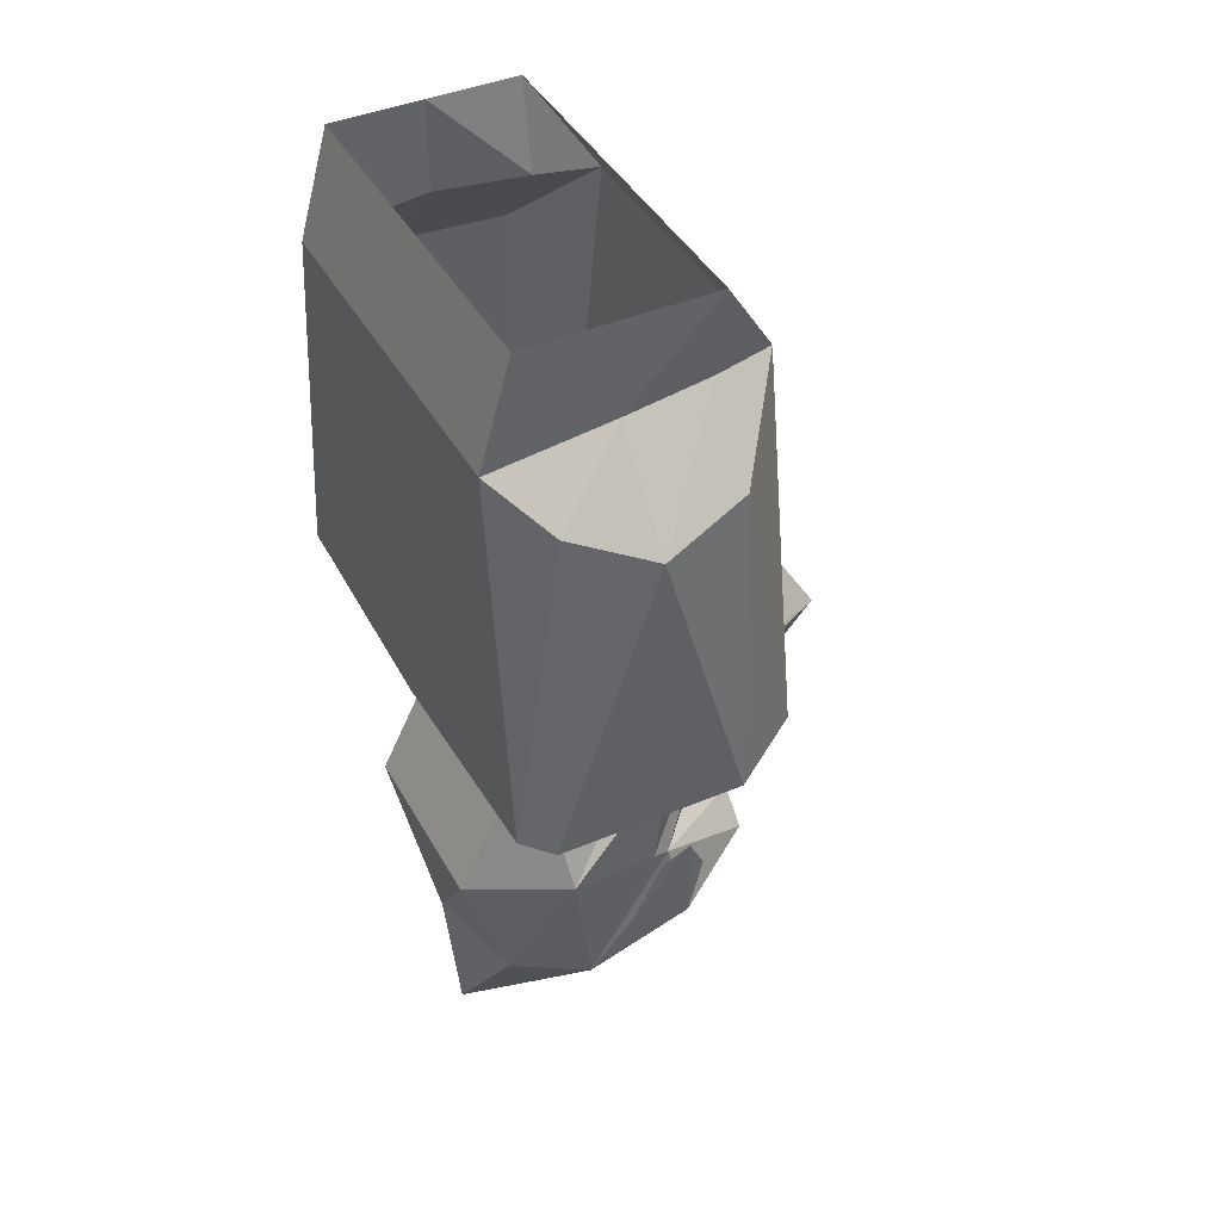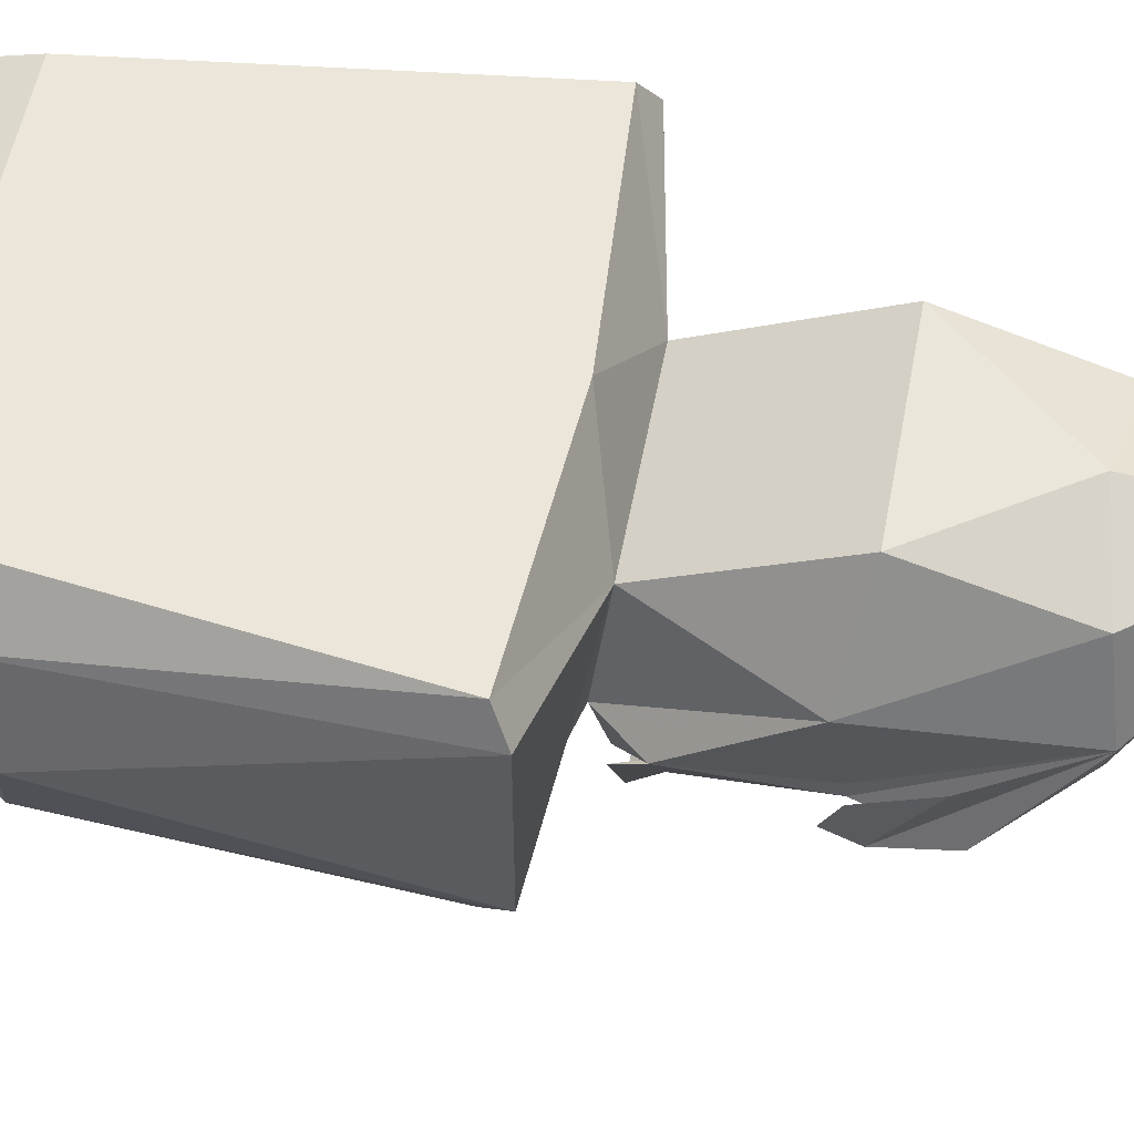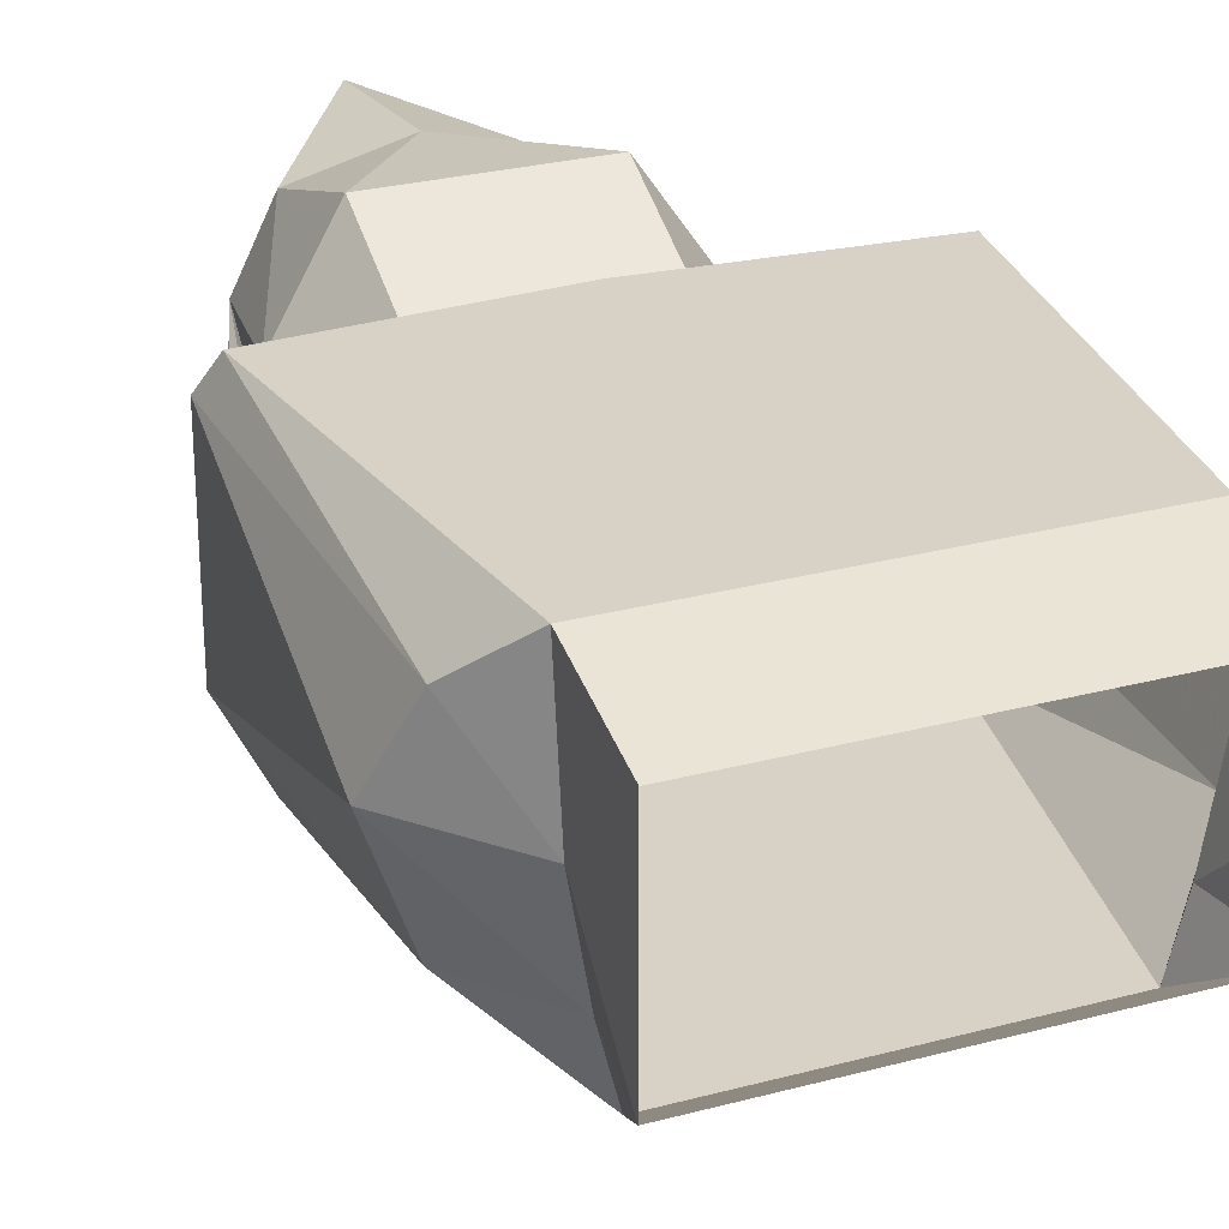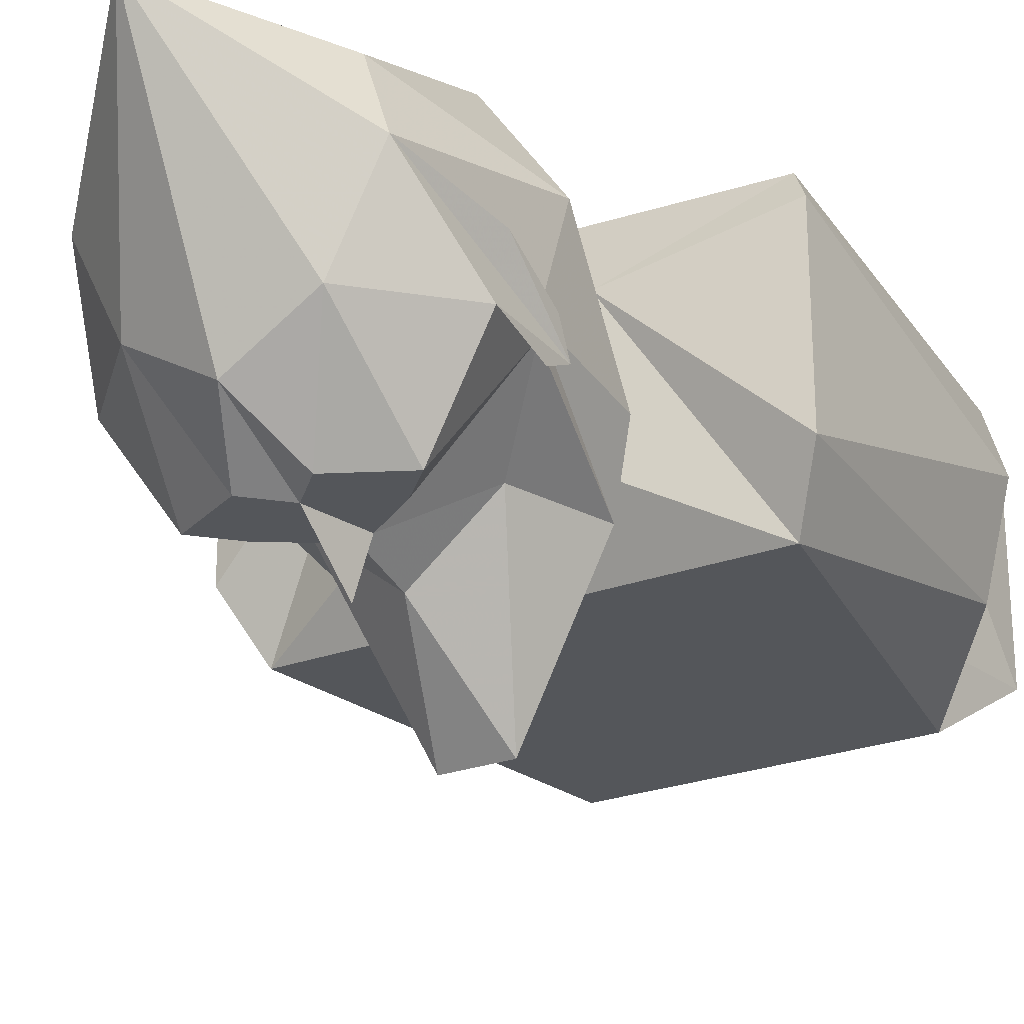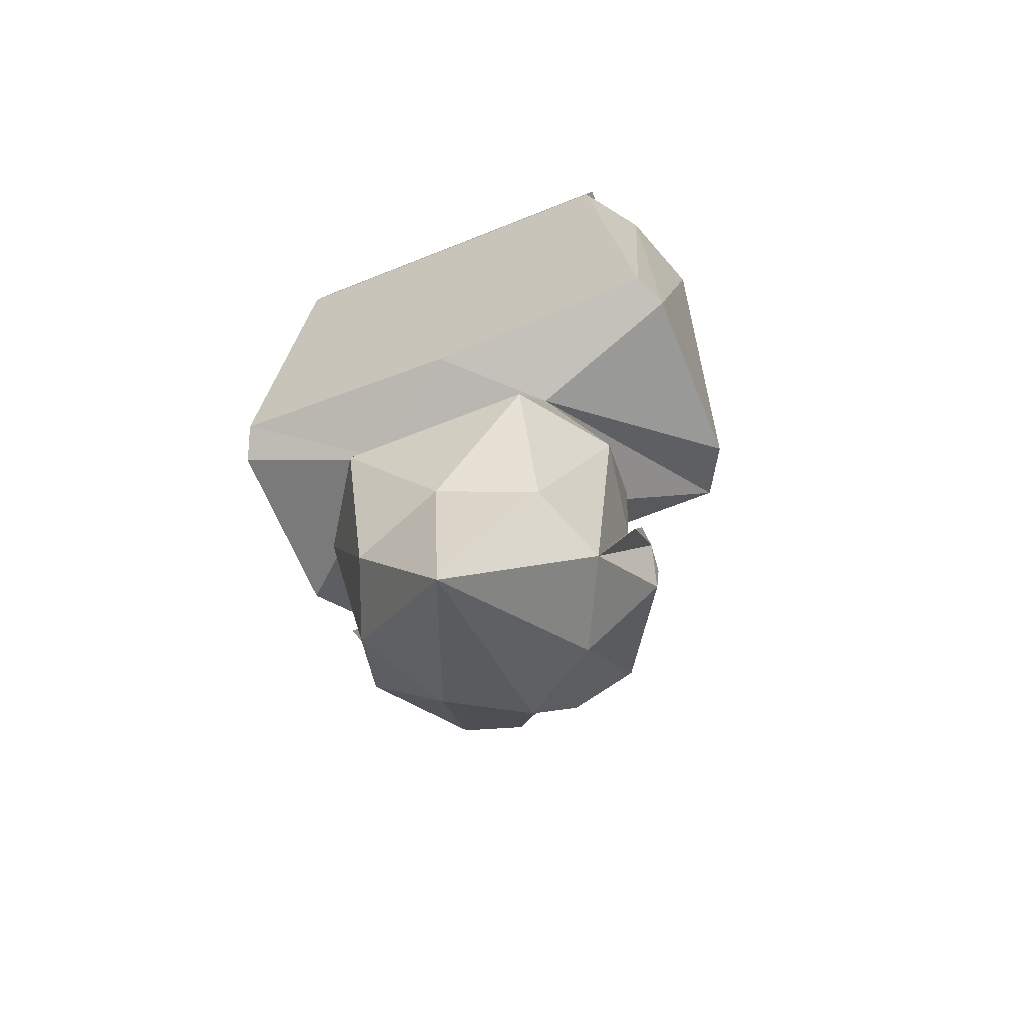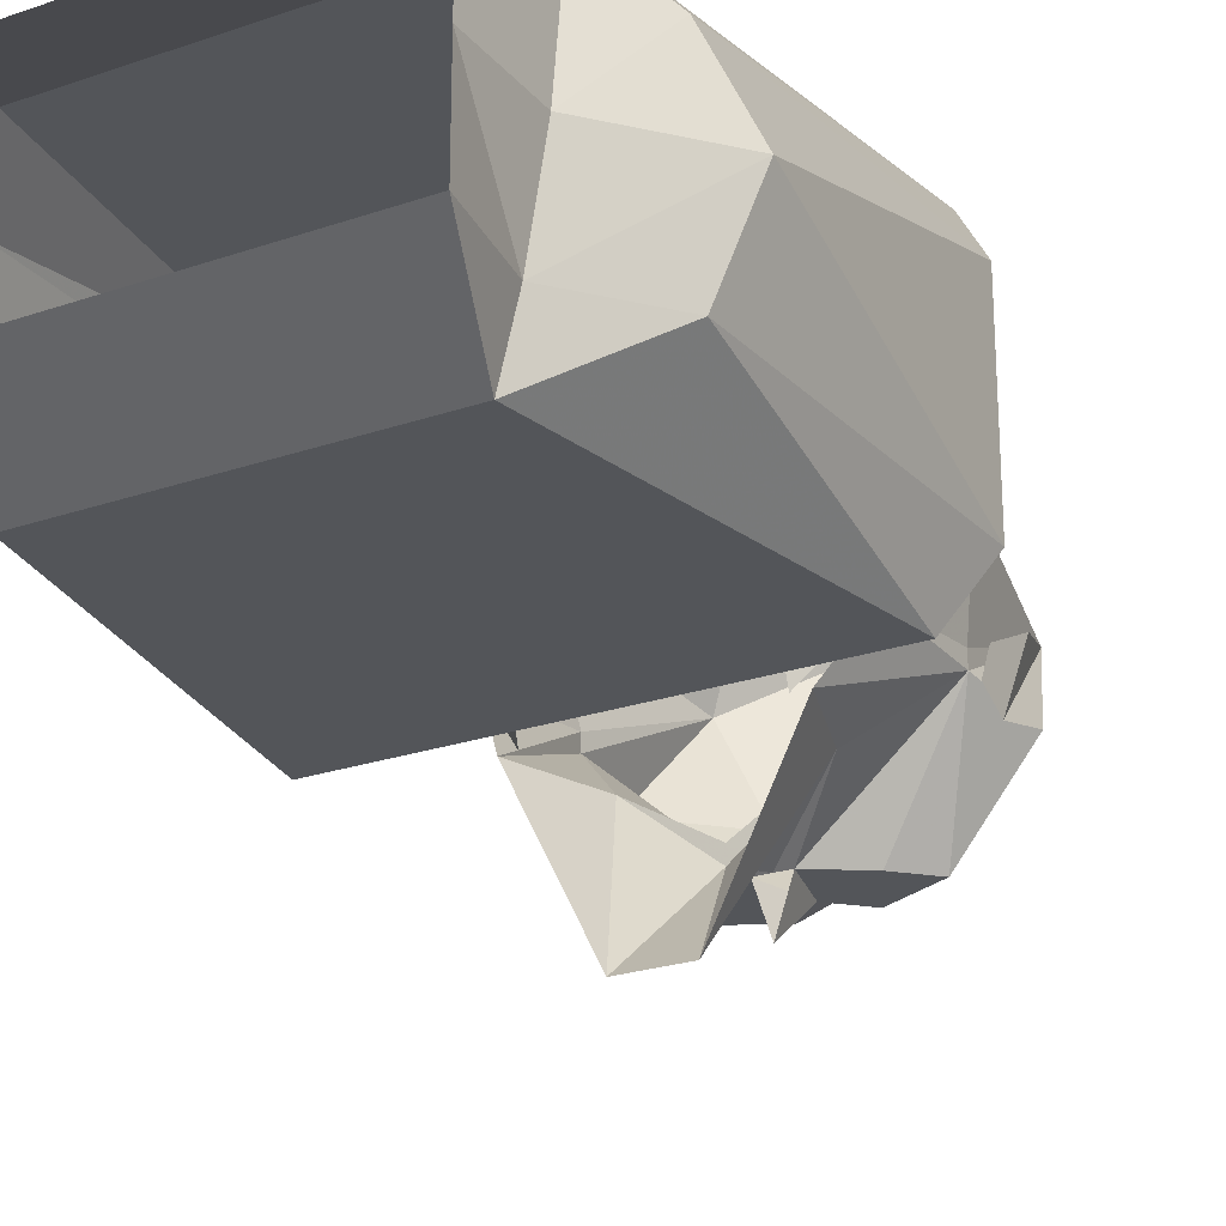
<metadata>
{"format":"obj","ext":"obj","renderer":"f3d","projection":"perspective","resolution":1024,"background":"white","views":[{"elev":41.9,"azim":63.0,"up":"+Y"},{"elev":56.3,"azim":-79.2,"up":"+Z"},{"elev":27.3,"azim":157.6,"up":"+Z"},{"elev":-25.3,"azim":30.8,"up":"+Z"},{"elev":-64.2,"azim":22.1,"up":"+Y"},{"elev":-24.0,"azim":-150.2,"up":"+Z"}]}
</metadata>
<code>
v 0 -1.016 -0.07031
v 0 -1.078 0.04688
v -0.03906 -1.016 -0.04688
v -0.01562 -0.9844 -0.09375
v 0 -0.9688 -0.09375
v 0.01562 -0.9844 -0.09375
v 0.03906 -1.016 -0.04688
v 0.0625 -1.016 0
v 0.04688 -1.008 0.03906
v 0 -1 0.05469
v -0.04688 -1.008 0.03906
v -0.0625 -1.016 0
v -0.07812 -0.9766 -0.04688
v -0.04688 -0.9688 -0.09375
v -0.02344 -0.9766 -0.09375
v -0.03125 -0.9609 -0.09375
v -0.03125 -0.9531 -0.09375
v -0.007812 -0.9375 -0.09375
v 0 -0.9375 -0.1172
v 0.007812 -0.9375 -0.09375
v 0.03125 -0.9531 -0.09375
v 0.03125 -0.9609 -0.09375
v 0.02344 -0.9766 -0.09375
v 0.04688 -0.9688 -0.09375
v 0.07812 -0.9766 -0.04688
v 0.07812 -0.9297 -0.04688
v 0.07812 -0.9688 -0.01562
v 0.07812 -0.9375 -0.03125
v -0.03906 -0.9062 -0.07031
v 0 -0.9062 -0.1016
v 0 -0.9375 -0.09375
v -0.07031 -0.9375 -0.03906
v -0.05469 -0.8594 -0.07031
v -0.01562 -0.8594 -0.1484
v 0 -0.9062 -0.09375
v 0.03906 -0.9062 -0.07031
v 0.07031 -0.9375 -0.03906
v 0.01562 -0.8594 -0.1484
v 0.05469 -0.8594 -0.07031
v 0.07031 -0.9375 -0.03125
v 0.07031 -0.875 -0.03906
v 0.07812 -0.9297 0.01562
v 0.04688 -0.9375 0.0625
v -0.04688 -0.9375 0.0625
v -0.07812 -0.9297 0.01562
v -0.07031 -0.9375 -0.03125
v -0.07031 -0.875 -0.03906
v -0.07812 -0.9453 -0.05469
v -0.07812 -0.9688 -0.01562
v -0.07812 -0.9375 -0.03125
v -0.07812 -0.9297 -0.04688
v 0.07812 -0.9453 -0.05469
v 0.04688 -0.8594 0.02344
v -0.04688 -0.8594 0.02344
v 0.04688 -0.8516 -0.04688
v 0.1094 -0.8281 -0.07812
v 0.125 -0.8438 -0.04688
v 0.125 -0.8438 0.04688
v 0.1172 -0.8359 0.0625
v 0 -0.8438 0.0625
v -0.1172 -0.8359 0.0625
v -0.125 -0.8438 0.04688
v -0.125 -0.8438 -0.04688
v -0.1094 -0.8281 -0.07812
v -0.04688 -0.8516 -0.04688
v 0.04688 -0.8594 -0.07031
v -0.04688 -0.8594 -0.07031
v 0 -0.8281 -0.07812
v 0.07812 -0.6406 -0.07812
v 0.1172 -0.6797 -0.04688
v 0.1328 -0.6875 0
v 0.1172 -0.6719 0.03906
v 0.09375 -0.6484 0.0625
v -0.09375 -0.6484 0.0625
v -0.1172 -0.6719 0.03906
v -0.1328 -0.6875 0
v -0.1172 -0.6797 -0.04688
v -0.07812 -0.6406 -0.07812
v -0.09375 -0.5938 -0.04688
v 0.09375 -0.5938 -0.04688
v 0.08594 -0.6406 -0.04688
v 0.09375 -0.6406 0
v 0.09375 -0.5938 0
v 0.09375 -0.5938 0.04688
v -0.09375 -0.5938 0.04688
v -0.09375 -0.6406 0
v -0.08594 -0.6406 -0.04688
v -0.09375 -0.5938 0
f 1 2 3
f 1 3 4
f 1 4 5
f 1 5 6
f 1 6 7
f 1 7 2
f 2 7 8
f 2 8 9
f 2 9 10
f 2 10 11
f 2 11 12
f 2 12 3
f 3 12 13
f 3 13 14
f 3 14 4
f 4 14 15
f 4 15 5
f 5 16 17
f 5 17 18
f 5 20 21
f 5 21 22
f 5 23 6
f 6 23 24
f 6 24 7
f 7 24 25
f 7 25 8
f 20 37 21
f 21 37 24
f 21 24 22
f 37 40 8
f 37 8 25
f 37 25 24
f 40 42 8
f 8 42 9
f 9 42 43
f 9 43 10
f 10 43 44
f 10 44 11
f 11 44 45
f 11 45 12
f 12 45 46
f 12 46 32
f 12 32 13
f 13 32 14
f 14 32 17
f 14 17 16
f 32 18 17
f 5 15 14
f 5 14 16
f 5 22 23
f 22 24 23
f 5 18 19
f 5 19 20
f 29 30 31
f 29 31 18
f 29 18 32
f 29 32 33
f 29 33 34
f 29 34 30
f 29 30 35
f 29 35 30
f 30 35 36
f 30 36 31
f 31 36 20
f 20 36 37
f 36 35 30
f 36 30 38
f 36 38 39
f 36 39 37
f 37 39 40
f 30 34 38
f 39 41 40
f 40 41 42
f 32 46 47
f 32 47 33
f 53 54 44
f 53 44 43
f 53 43 42
f 53 42 55
f 54 65 45
f 54 45 44
f 41 66 55
f 41 55 42
f 65 67 47
f 65 47 45
f 45 47 46
f 8 25 26
f 8 26 27
f 27 26 28
f 48 13 12
f 48 12 49
f 48 49 50
f 48 50 51
f 26 25 52
f 53 55 56
f 53 56 57
f 53 57 58
f 53 58 59
f 53 59 60
f 53 60 54
f 54 60 61
f 54 61 62
f 54 62 63
f 54 63 64
f 54 64 65
f 55 65 68
f 55 68 56
f 64 68 65
f 56 68 69
f 56 69 70
f 56 70 57
f 57 70 71
f 57 71 58
f 58 71 72
f 58 72 59
f 59 72 73
f 59 73 60
f 60 73 74
f 60 74 61
f 61 74 75
f 61 75 62
f 62 75 76
f 62 76 63
f 63 76 77
f 63 77 64
f 64 77 78
f 64 78 68
f 78 69 68
f 69 81 70
f 70 81 71
f 71 81 82
f 71 82 72
f 72 82 73
f 74 86 75
f 75 86 76
f 76 86 87
f 76 87 77
f 77 87 78
f 69 78 79
f 69 79 80
f 69 80 81
f 73 82 83
f 73 83 84
f 73 84 74
f 74 84 85
f 74 85 86
f 78 87 79
f 79 87 88
f 88 87 86
f 88 86 85
f 82 81 80
f 82 80 83

</code>
